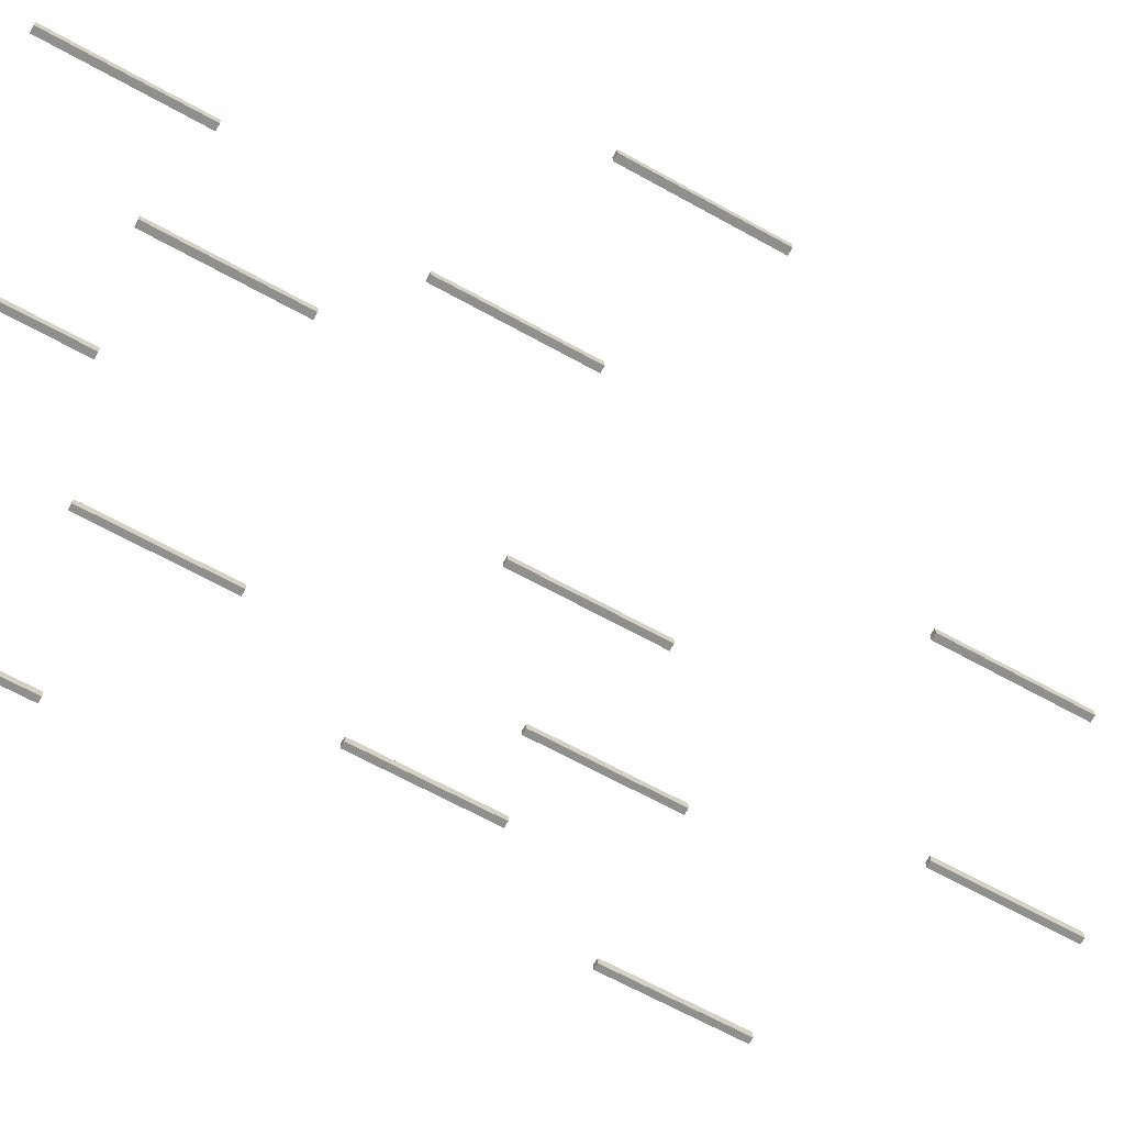
<metadata>
{"format":"obj","ext":"obj","renderer":"f3d","projection":"perspective","resolution":1024,"background":"white","views":[{"elev":-65.1,"azim":-119.3,"up":"+Y"}]}
</metadata>
<code>
o model_2
v 123.6 0.9834 -37.64
v 123.6 0.9834 44.22
v 127.6 0.9834 -37.64
v 127.6 0.9834 44.22
v 127.6 -3.475 44.22
v 123.6 -3.475 44.22
v 127.6 -3.475 -37.64
v 123.6 -3.475 -37.64
v 127.6 -3.475 -37.64
v 123.6 -3.475 -37.64
v 127.6 0.9834 -37.64
v 123.6 0.9834 -37.64
v 123.6 -3.475 -37.64
v 123.6 -3.475 44.22
v 123.6 0.9834 -37.64
v 123.6 0.9834 44.22
v 123.6 -3.475 44.22
v 127.6 -3.475 44.22
v 123.6 0.9834 44.22
v 127.6 0.9834 44.22
v 127.6 -3.475 44.22
v 127.6 -3.475 -37.64
v 127.6 0.9834 44.22
v 127.6 0.9834 -37.64
v 11.98 0.9835 -292.2
v 11.98 0.9835 -210.3
v 15.95 0.9835 -292.2
v 15.95 0.9835 -210.3
v 15.95 -3.475 -210.3
v 11.98 -3.475 -210.3
v 15.95 -3.475 -292.2
v 11.98 -3.475 -292.2
v 15.95 -3.475 -292.2
v 11.98 -3.475 -292.2
v 15.95 0.9835 -292.2
v 11.98 0.9835 -292.2
v 11.98 -3.475 -292.2
v 11.98 -3.475 -210.3
v 11.98 0.9835 -292.2
v 11.98 0.9835 -210.3
v 11.98 -3.475 -210.3
v 15.95 -3.475 -210.3
v 11.98 0.9835 -210.3
v 15.95 0.9835 -210.3
v 15.95 -3.475 -210.3
v 15.95 -3.475 -292.2
v 15.95 0.9835 -210.3
v 15.95 0.9835 -292.2
v 79.06 0.9834 28.6
v 79.06 0.9834 110.5
v 82.87 0.9834 28.6
v 82.87 0.9834 110.5
v 82.87 -3.475 110.5
v 79.06 -3.475 110.5
v 82.87 -3.475 28.6
v 79.06 -3.475 28.6
v 82.87 -3.475 28.6
v 79.06 -3.475 28.6
v 82.87 0.9834 28.6
v 79.06 0.9834 28.6
v 79.06 -3.475 28.6
v 79.06 -3.475 110.5
v 79.06 0.9834 28.6
v 79.06 0.9834 110.5
v 79.06 -3.475 110.5
v 82.87 -3.475 110.5
v 79.06 0.9834 110.5
v 82.87 0.9834 110.5
v 82.87 -3.475 110.5
v 82.87 -3.475 28.6
v 82.87 0.9834 110.5
v 82.87 0.9834 28.6
v 79.06 0.9834 -190.4
v 79.06 0.9834 -108.5
v 82.87 0.9834 -190.4
v 82.87 0.9834 -108.5
v 82.87 -3.475 -108.5
v 79.06 -3.475 -108.5
v 82.87 -3.475 -190.4
v 79.06 -3.475 -190.4
v 82.87 -3.475 -190.4
v 79.06 -3.475 -190.4
v 82.87 0.9834 -190.4
v 79.06 0.9834 -190.4
v 79.06 -3.475 -190.4
v 79.06 -3.475 -108.5
v 79.06 0.9834 -190.4
v 79.06 0.9834 -108.5
v 79.06 -3.475 -108.5
v 82.87 -3.475 -108.5
v 79.06 0.9834 -108.5
v 82.87 0.9834 -108.5
v 82.87 -3.475 -108.5
v 82.87 -3.475 -190.4
v 82.87 0.9834 -108.5
v 82.87 0.9834 -190.4
v 168.3 0.9833 115.1
v 168.3 0.9833 196.9
v 172.3 0.9833 115.1
v 172.3 0.9833 196.9
v 172.3 -3.475 196.9
v 168.3 -3.475 196.9
v 172.3 -3.475 115.1
v 168.3 -3.475 115.1
v 172.3 -3.475 115.1
v 168.3 -3.475 115.1
v 172.3 0.9833 115.1
v 168.3 0.9833 115.1
v 168.3 -3.475 115.1
v 168.3 -3.475 196.9
v 168.3 0.9833 115.1
v 168.3 0.9833 196.9
v 168.3 -3.475 196.9
v 172.3 -3.475 196.9
v 168.3 0.9833 196.9
v 172.3 0.9833 196.9
v 172.3 -3.475 196.9
v 172.3 -3.475 115.1
v 172.3 0.9833 196.9
v 172.3 0.9833 115.1
v 11.98 0.9834 -17.68
v 11.98 0.9834 64.18
v 15.95 0.9834 -17.68
v 15.95 0.9834 64.18
v 15.95 -3.475 64.18
v 11.98 -3.475 64.18
v 15.95 -3.475 -17.68
v 11.98 -3.475 -17.68
v 15.95 -3.475 -17.68
v 11.98 -3.475 -17.68
v 15.95 0.9834 -17.68
v 11.98 0.9834 -17.68
v 11.98 -3.475 -17.68
v 11.98 -3.475 64.18
v 11.98 0.9834 -17.68
v 11.98 0.9834 64.18
v 11.98 -3.475 64.18
v 15.95 -3.475 64.18
v 11.98 0.9834 64.18
v 15.95 0.9834 64.18
v 15.95 -3.475 64.18
v 15.95 -3.475 -17.68
v 15.95 0.9834 64.18
v 15.95 0.9834 -17.68
v -166.7 0.9834 -65.98
v -166.7 0.9834 15.87
v -162.8 0.9834 -65.98
v -162.8 0.9834 15.87
v -162.8 -3.475 15.87
v -166.7 -3.475 15.87
v -162.8 -3.475 -65.98
v -166.7 -3.475 -65.98
v -162.8 -3.475 -65.98
v -166.7 -3.475 -65.98
v -162.8 0.9834 -65.98
v -166.7 0.9834 -65.98
v -166.7 -3.475 -65.98
v -166.7 -3.475 15.87
v -166.7 0.9834 -65.98
v -166.7 0.9834 15.87
v -166.7 -3.475 15.87
v -162.8 -3.475 15.87
v -166.7 0.9834 15.87
v -162.8 0.9834 15.87
v -162.8 -3.475 15.87
v -162.8 -3.475 -65.98
v -162.8 0.9834 15.87
v -162.8 0.9834 -65.98
v -84.75 0.9834 -106.8
v -84.75 0.9834 -25.2
v -80.94 0.9834 -106.8
v -80.94 0.9834 -25.2
v -80.94 -3.475 -25.2
v -84.75 -3.475 -25.2
v -80.94 -3.475 -106.8
v -84.75 -3.475 -106.8
v -80.94 -3.475 -106.8
v -84.75 -3.475 -106.8
v -80.94 0.9834 -106.8
v -84.75 0.9834 -106.8
v -84.75 -3.475 -106.8
v -84.75 -3.475 -25.2
v -84.75 0.9834 -106.8
v -84.75 0.9834 -25.2
v -84.75 -3.475 -25.2
v -80.94 -3.475 -25.2
v -84.75 0.9834 -25.2
v -80.94 0.9834 -25.2
v -80.94 -3.475 -25.2
v -80.94 -3.475 -106.8
v -80.94 0.9834 -25.2
v -80.94 0.9834 -106.8
v -99.66 0.9835 -292.2
v -99.66 0.9835 -210.3
v -95.85 0.9835 -292.2
v -95.85 0.9835 -210.3
v -95.85 -3.475 -210.3
v -99.66 -3.475 -210.3
v -95.85 -3.475 -292.2
v -99.66 -3.475 -292.2
v -95.85 -3.475 -292.2
v -99.66 -3.475 -292.2
v -95.85 0.9835 -292.2
v -99.66 0.9835 -292.2
v -99.66 -3.475 -292.2
v -99.66 -3.475 -210.3
v -99.66 0.9835 -292.2
v -99.66 0.9835 -210.3
v -99.66 -3.475 -210.3
v -95.85 -3.475 -210.3
v -99.66 0.9835 -210.3
v -95.85 0.9835 -210.3
v -95.85 -3.475 -210.3
v -95.85 -3.475 -292.2
v -95.85 0.9835 -210.3
v -95.85 0.9835 -292.2
v -47.65 0.9835 -221
v -47.65 0.9835 -139.5
v -43.67 0.9835 -221
v -43.67 0.9835 -139.5
v -43.67 -3.475 -139.5
v -47.65 -3.475 -139.5
v -43.67 -3.475 -221
v -47.65 -3.475 -221
v -43.67 -3.475 -221
v -47.65 -3.475 -221
v -43.67 0.9835 -221
v -47.65 0.9835 -221
v -47.65 -3.475 -221
v -47.65 -3.475 -139.5
v -47.65 0.9835 -221
v -47.65 0.9835 -139.5
v -47.65 -3.475 -139.5
v -43.67 -3.475 -139.5
v -47.65 0.9835 -139.5
v -43.67 0.9835 -139.5
v -43.67 -3.475 -139.5
v -43.67 -3.475 -221
v -43.67 0.9835 -139.5
v -43.67 0.9835 -221
v 49.24 0.9833 218.1
v 49.24 0.9833 299.9
v 53.22 0.9833 218.1
v 53.22 0.9833 299.9
v 53.22 -3.475 299.9
v 49.24 -3.475 299.9
v 53.22 -3.475 218.1
v 49.24 -3.475 218.1
v 53.22 -3.475 218.1
v 49.24 -3.475 218.1
v 53.22 0.9833 218.1
v 49.24 0.9833 218.1
v 49.24 -3.475 218.1
v 49.24 -3.475 299.9
v 49.24 0.9833 218.1
v 49.24 0.9833 299.9
v 49.24 -3.475 299.9
v 53.22 -3.475 299.9
v 49.24 0.9833 299.9
v 53.22 0.9833 299.9
v 53.22 -3.475 299.9
v 53.22 -3.475 218.1
v 53.22 0.9833 299.9
v 53.22 0.9833 218.1
v -47.65 0.9834 159.6
v -47.65 0.9833 241.5
v -43.67 0.9834 159.6
v -43.67 0.9833 241.5
v -43.67 -3.475 241.5
v -47.65 -3.475 241.5
v -43.67 -3.475 159.6
v -47.65 -3.475 159.6
v -43.67 -3.475 159.6
v -47.65 -3.475 159.6
v -43.67 0.9834 159.6
v -47.65 0.9834 159.6
v -47.65 -3.475 159.6
v -47.65 -3.475 241.5
v -47.65 0.9834 159.6
v -47.65 0.9833 241.5
v -47.65 -3.475 241.5
v -43.67 -3.475 241.5
v -47.65 0.9833 241.5
v -43.67 0.9833 241.5
v -43.67 -3.475 241.5
v -43.67 -3.475 159.6
v -43.67 0.9833 241.5
v -43.67 0.9834 159.6
v 123.6 0.9835 -292.2
v 123.6 0.9834 -210.3
v 127.6 0.9835 -292.2
v 127.6 0.9834 -210.3
v 127.6 -3.475 -210.3
v 123.6 -3.475 -210.3
v 127.6 -3.475 -292.2
v 123.6 -3.475 -292.2
v 127.6 -3.475 -292.2
v 123.6 -3.475 -292.2
v 127.6 0.9835 -292.2
v 123.6 0.9835 -292.2
v 123.6 -3.475 -292.2
v 123.6 -3.475 -210.3
v 123.6 0.9835 -292.2
v 123.6 0.9834 -210.3
v 123.6 -3.475 -210.3
v 127.6 -3.475 -210.3
v 123.6 0.9834 -210.3
v 127.6 0.9834 -210.3
v 127.6 -3.475 -210.3
v 127.6 -3.475 -292.2
v 127.6 0.9834 -210.3
v 127.6 0.9835 -292.2
v -166.7 0.9834 210.3
v -166.7 0.9833 292.1
v -162.8 0.9834 210.3
v -162.8 0.9833 292.1
v -162.8 -3.475 292.1
v -166.7 -3.475 292.1
v -162.8 -3.475 210.3
v -166.7 -3.475 210.3
v -162.8 -3.475 210.3
v -166.7 -3.475 210.3
v -162.8 0.9834 210.3
v -166.7 0.9834 210.3
v -166.7 -3.475 210.3
v -166.7 -3.475 292.1
v -166.7 0.9834 210.3
v -166.7 0.9833 292.1
v -166.7 -3.475 292.1
v -162.8 -3.475 292.1
v -166.7 0.9833 292.1
v -162.8 0.9833 292.1
v -162.8 -3.475 292.1
v -162.8 -3.475 210.3
v -162.8 0.9833 292.1
v -162.8 0.9834 210.3
v 168.3 0.9835 -244.2
v 168.3 0.9834 -162.3
v 172.3 0.9835 -244.2
v 172.3 0.9834 -162.3
v 172.3 -3.475 -162.3
v 168.3 -3.475 -162.3
v 172.3 -3.475 -244.2
v 168.3 -3.475 -244.2
v 172.3 -3.475 -244.2
v 168.3 -3.475 -244.2
v 172.3 0.9835 -244.2
v 168.3 0.9835 -244.2
v 168.3 -3.475 -244.2
v 168.3 -3.475 -162.3
v 168.3 0.9835 -244.2
v 168.3 0.9834 -162.3
v 168.3 -3.475 -162.3
v 172.3 -3.475 -162.3
v 168.3 0.9834 -162.3
v 172.3 0.9834 -162.3
v 172.3 -3.475 -162.3
v 172.3 -3.475 -244.2
v 172.3 0.9834 -162.3
v 172.3 0.9835 -244.2
f 1 2 3
f 2 4 3
f 3 4 4
f 4 5 4
f 4 5 5
f 5 6 5
f 5 6 7
f 6 8 7
f 7 8 8
f 8 9 8
f 8 9 9
f 9 10 9
f 9 10 11
f 10 12 11
f 11 12 12
f 12 13 12
f 12 13 13
f 13 14 13
f 13 14 15
f 14 16 15
f 15 16 16
f 16 17 16
f 16 17 17
f 17 18 17
f 17 18 19
f 18 20 19
f 19 20 20
f 20 21 20
f 20 21 21
f 21 22 21
f 21 22 23
f 22 24 23
f 23 24 24
f 24 25 24
f 24 25 25
f 25 26 25
f 25 26 27
f 26 28 27
f 27 28 28
f 28 29 28
f 28 29 29
f 29 30 29
f 29 30 31
f 30 32 31
f 31 32 32
f 32 33 32
f 32 33 33
f 33 34 33
f 33 34 35
f 34 36 35
f 35 36 36
f 36 37 36
f 36 37 37
f 37 38 37
f 37 38 39
f 38 40 39
f 39 40 40
f 40 41 40
f 40 41 41
f 41 42 41
f 41 42 43
f 42 44 43
f 43 44 44
f 44 45 44
f 44 45 45
f 45 46 45
f 45 46 47
f 46 48 47
f 47 48 48
f 48 49 48
f 48 49 49
f 49 50 49
f 49 50 51
f 50 52 51
f 51 52 52
f 52 53 52
f 52 53 53
f 53 54 53
f 53 54 55
f 54 56 55
f 55 56 56
f 56 57 56
f 56 57 57
f 57 58 57
f 57 58 59
f 58 60 59
f 59 60 60
f 60 61 60
f 60 61 61
f 61 62 61
f 61 62 63
f 62 64 63
f 63 64 64
f 64 65 64
f 64 65 65
f 65 66 65
f 65 66 67
f 66 68 67
f 67 68 68
f 68 69 68
f 68 69 69
f 69 70 69
f 69 70 71
f 70 72 71
f 71 72 72
f 72 73 72
f 72 73 73
f 73 74 73
f 73 74 75
f 74 76 75
f 75 76 76
f 76 77 76
f 76 77 77
f 77 78 77
f 77 78 79
f 78 80 79
f 79 80 80
f 80 81 80
f 80 81 81
f 81 82 81
f 81 82 83
f 82 84 83
f 83 84 84
f 84 85 84
f 84 85 85
f 85 86 85
f 85 86 87
f 86 88 87
f 87 88 88
f 88 89 88
f 88 89 89
f 89 90 89
f 89 90 91
f 90 92 91
f 91 92 92
f 92 93 92
f 92 93 93
f 93 94 93
f 93 94 95
f 94 96 95
f 95 96 96
f 96 97 96
f 96 97 97
f 97 98 97
f 97 98 99
f 98 100 99
f 99 100 100
f 100 101 100
f 100 101 101
f 101 102 101
f 101 102 103
f 102 104 103
f 103 104 104
f 104 105 104
f 104 105 105
f 105 106 105
f 105 106 107
f 106 108 107
f 107 108 108
f 108 109 108
f 108 109 109
f 109 110 109
f 109 110 111
f 110 112 111
f 111 112 112
f 112 113 112
f 112 113 113
f 113 114 113
f 113 114 115
f 114 116 115
f 115 116 116
f 116 117 116
f 116 117 117
f 117 118 117
f 117 118 119
f 118 120 119
f 119 120 120
f 120 121 120
f 120 121 121
f 121 122 121
f 121 122 123
f 122 124 123
f 123 124 124
f 124 125 124
f 124 125 125
f 125 126 125
f 125 126 127
f 126 128 127
f 127 128 128
f 128 129 128
f 128 129 129
f 129 130 129
f 129 130 131
f 130 132 131
f 131 132 132
f 132 133 132
f 132 133 133
f 133 134 133
f 133 134 135
f 134 136 135
f 135 136 136
f 136 137 136
f 136 137 137
f 137 138 137
f 137 138 139
f 138 140 139
f 139 140 140
f 140 141 140
f 140 141 141
f 141 142 141
f 141 142 143
f 142 144 143
f 143 144 144
f 144 145 144
f 144 145 145
f 145 146 145
f 145 146 147
f 146 148 147
f 147 148 148
f 148 149 148
f 148 149 149
f 149 150 149
f 149 150 151
f 150 152 151
f 151 152 152
f 152 153 152
f 152 153 153
f 153 154 153
f 153 154 155
f 154 156 155
f 155 156 156
f 156 157 156
f 156 157 157
f 157 158 157
f 157 158 159
f 158 160 159
f 159 160 160
f 160 161 160
f 160 161 161
f 161 162 161
f 161 162 163
f 162 164 163
f 163 164 164
f 164 165 164
f 164 165 165
f 165 166 165
f 165 166 167
f 166 168 167
f 167 168 168
f 168 169 168
f 168 169 169
f 169 170 169
f 169 170 171
f 170 172 171
f 171 172 172
f 172 173 172
f 172 173 173
f 173 174 173
f 173 174 175
f 174 176 175
f 175 176 176
f 176 177 176
f 176 177 177
f 177 178 177
f 177 178 179
f 178 180 179
f 179 180 180
f 180 181 180
f 180 181 181
f 181 182 181
f 181 182 183
f 182 184 183
f 183 184 184
f 184 185 184
f 184 185 185
f 185 186 185
f 185 186 187
f 186 188 187
f 187 188 188
f 188 189 188
f 188 189 189
f 189 190 189
f 189 190 191
f 190 192 191
f 191 192 192
f 192 193 192
f 192 193 193
f 193 194 193
f 193 194 195
f 194 196 195
f 195 196 196
f 196 197 196
f 196 197 197
f 197 198 197
f 197 198 199
f 198 200 199
f 199 200 200
f 200 201 200
f 200 201 201
f 201 202 201
f 201 202 203
f 202 204 203
f 203 204 204
f 204 205 204
f 204 205 205
f 205 206 205
f 205 206 207
f 206 208 207
f 207 208 208
f 208 209 208
f 208 209 209
f 209 210 209
f 209 210 211
f 210 212 211
f 211 212 212
f 212 213 212
f 212 213 213
f 213 214 213
f 213 214 215
f 214 216 215
f 215 216 216
f 216 217 216
f 216 217 217
f 217 218 217
f 217 218 219
f 218 220 219
f 219 220 220
f 220 221 220
f 220 221 221
f 221 222 221
f 221 222 223
f 222 224 223
f 223 224 224
f 224 225 224
f 224 225 225
f 225 226 225
f 225 226 227
f 226 228 227
f 227 228 228
f 228 229 228
f 228 229 229
f 229 230 229
f 229 230 231
f 230 232 231
f 231 232 232
f 232 233 232
f 232 233 233
f 233 234 233
f 233 234 235
f 234 236 235
f 235 236 236
f 236 237 236
f 236 237 237
f 237 238 237
f 237 238 239
f 238 240 239
f 239 240 240
f 240 241 240
f 240 241 241
f 241 242 241
f 241 242 243
f 242 244 243
f 243 244 244
f 244 245 244
f 244 245 245
f 245 246 245
f 245 246 247
f 246 248 247
f 247 248 248
f 248 249 248
f 248 249 249
f 249 250 249
f 249 250 251
f 250 252 251
f 251 252 252
f 252 253 252
f 252 253 253
f 253 254 253
f 253 254 255
f 254 256 255
f 255 256 256
f 256 257 256
f 256 257 257
f 257 258 257
f 257 258 259
f 258 260 259
f 259 260 260
f 260 261 260
f 260 261 261
f 261 262 261
f 261 262 263
f 262 264 263
f 263 264 264
f 264 265 264
f 264 265 265
f 265 266 265
f 265 266 267
f 266 268 267
f 267 268 268
f 268 269 268
f 268 269 269
f 269 270 269
f 269 270 271
f 270 272 271
f 271 272 272
f 272 273 272
f 272 273 273
f 273 274 273
f 273 274 275
f 274 276 275
f 275 276 276
f 276 277 276
f 276 277 277
f 277 278 277
f 277 278 279
f 278 280 279
f 279 280 280
f 280 281 280
f 280 281 281
f 281 282 281
f 281 282 283
f 282 284 283
f 283 284 284
f 284 285 284
f 284 285 285
f 285 286 285
f 285 286 287
f 286 288 287
f 287 288 288
f 288 289 288
f 288 289 289
f 289 290 289
f 289 290 291
f 290 292 291
f 291 292 292
f 292 293 292
f 292 293 293
f 293 294 293
f 293 294 295
f 294 296 295
f 295 296 296
f 296 297 296
f 296 297 297
f 297 298 297
f 297 298 299
f 298 300 299
f 299 300 300
f 300 301 300
f 300 301 301
f 301 302 301
f 301 302 303
f 302 304 303
f 303 304 304
f 304 305 304
f 304 305 305
f 305 306 305
f 305 306 307
f 306 308 307
f 307 308 308
f 308 309 308
f 308 309 309
f 309 310 309
f 309 310 311
f 310 312 311
f 311 312 312
f 312 313 312
f 312 313 313
f 313 314 313
f 313 314 315
f 314 316 315
f 315 316 316
f 316 317 316
f 316 317 317
f 317 318 317
f 317 318 319
f 318 320 319
f 319 320 320
f 320 321 320
f 320 321 321
f 321 322 321
f 321 322 323
f 322 324 323
f 323 324 324
f 324 325 324
f 324 325 325
f 325 326 325
f 325 326 327
f 326 328 327
f 327 328 328
f 328 329 328
f 328 329 329
f 329 330 329
f 329 330 331
f 330 332 331
f 331 332 332
f 332 333 332
f 332 333 333
f 333 334 333
f 333 334 335
f 334 336 335
f 335 336 336
f 336 337 336
f 336 337 337
f 337 338 337
f 337 338 339
f 338 340 339
f 339 340 340
f 340 341 340
f 340 341 341
f 341 342 341
f 341 342 343
f 342 344 343
f 343 344 344
f 344 345 344
f 344 345 345
f 345 346 345
f 345 346 347
f 346 348 347
f 347 348 348
f 348 349 348
f 348 349 349
f 349 350 349
f 349 350 351
f 350 352 351
f 351 352 352
f 352 353 352
f 352 353 353
f 353 354 353
f 353 354 355
f 354 356 355
f 355 356 356
f 356 357 356
f 356 357 357
f 357 358 357
f 357 358 359
f 358 360 359

</code>
